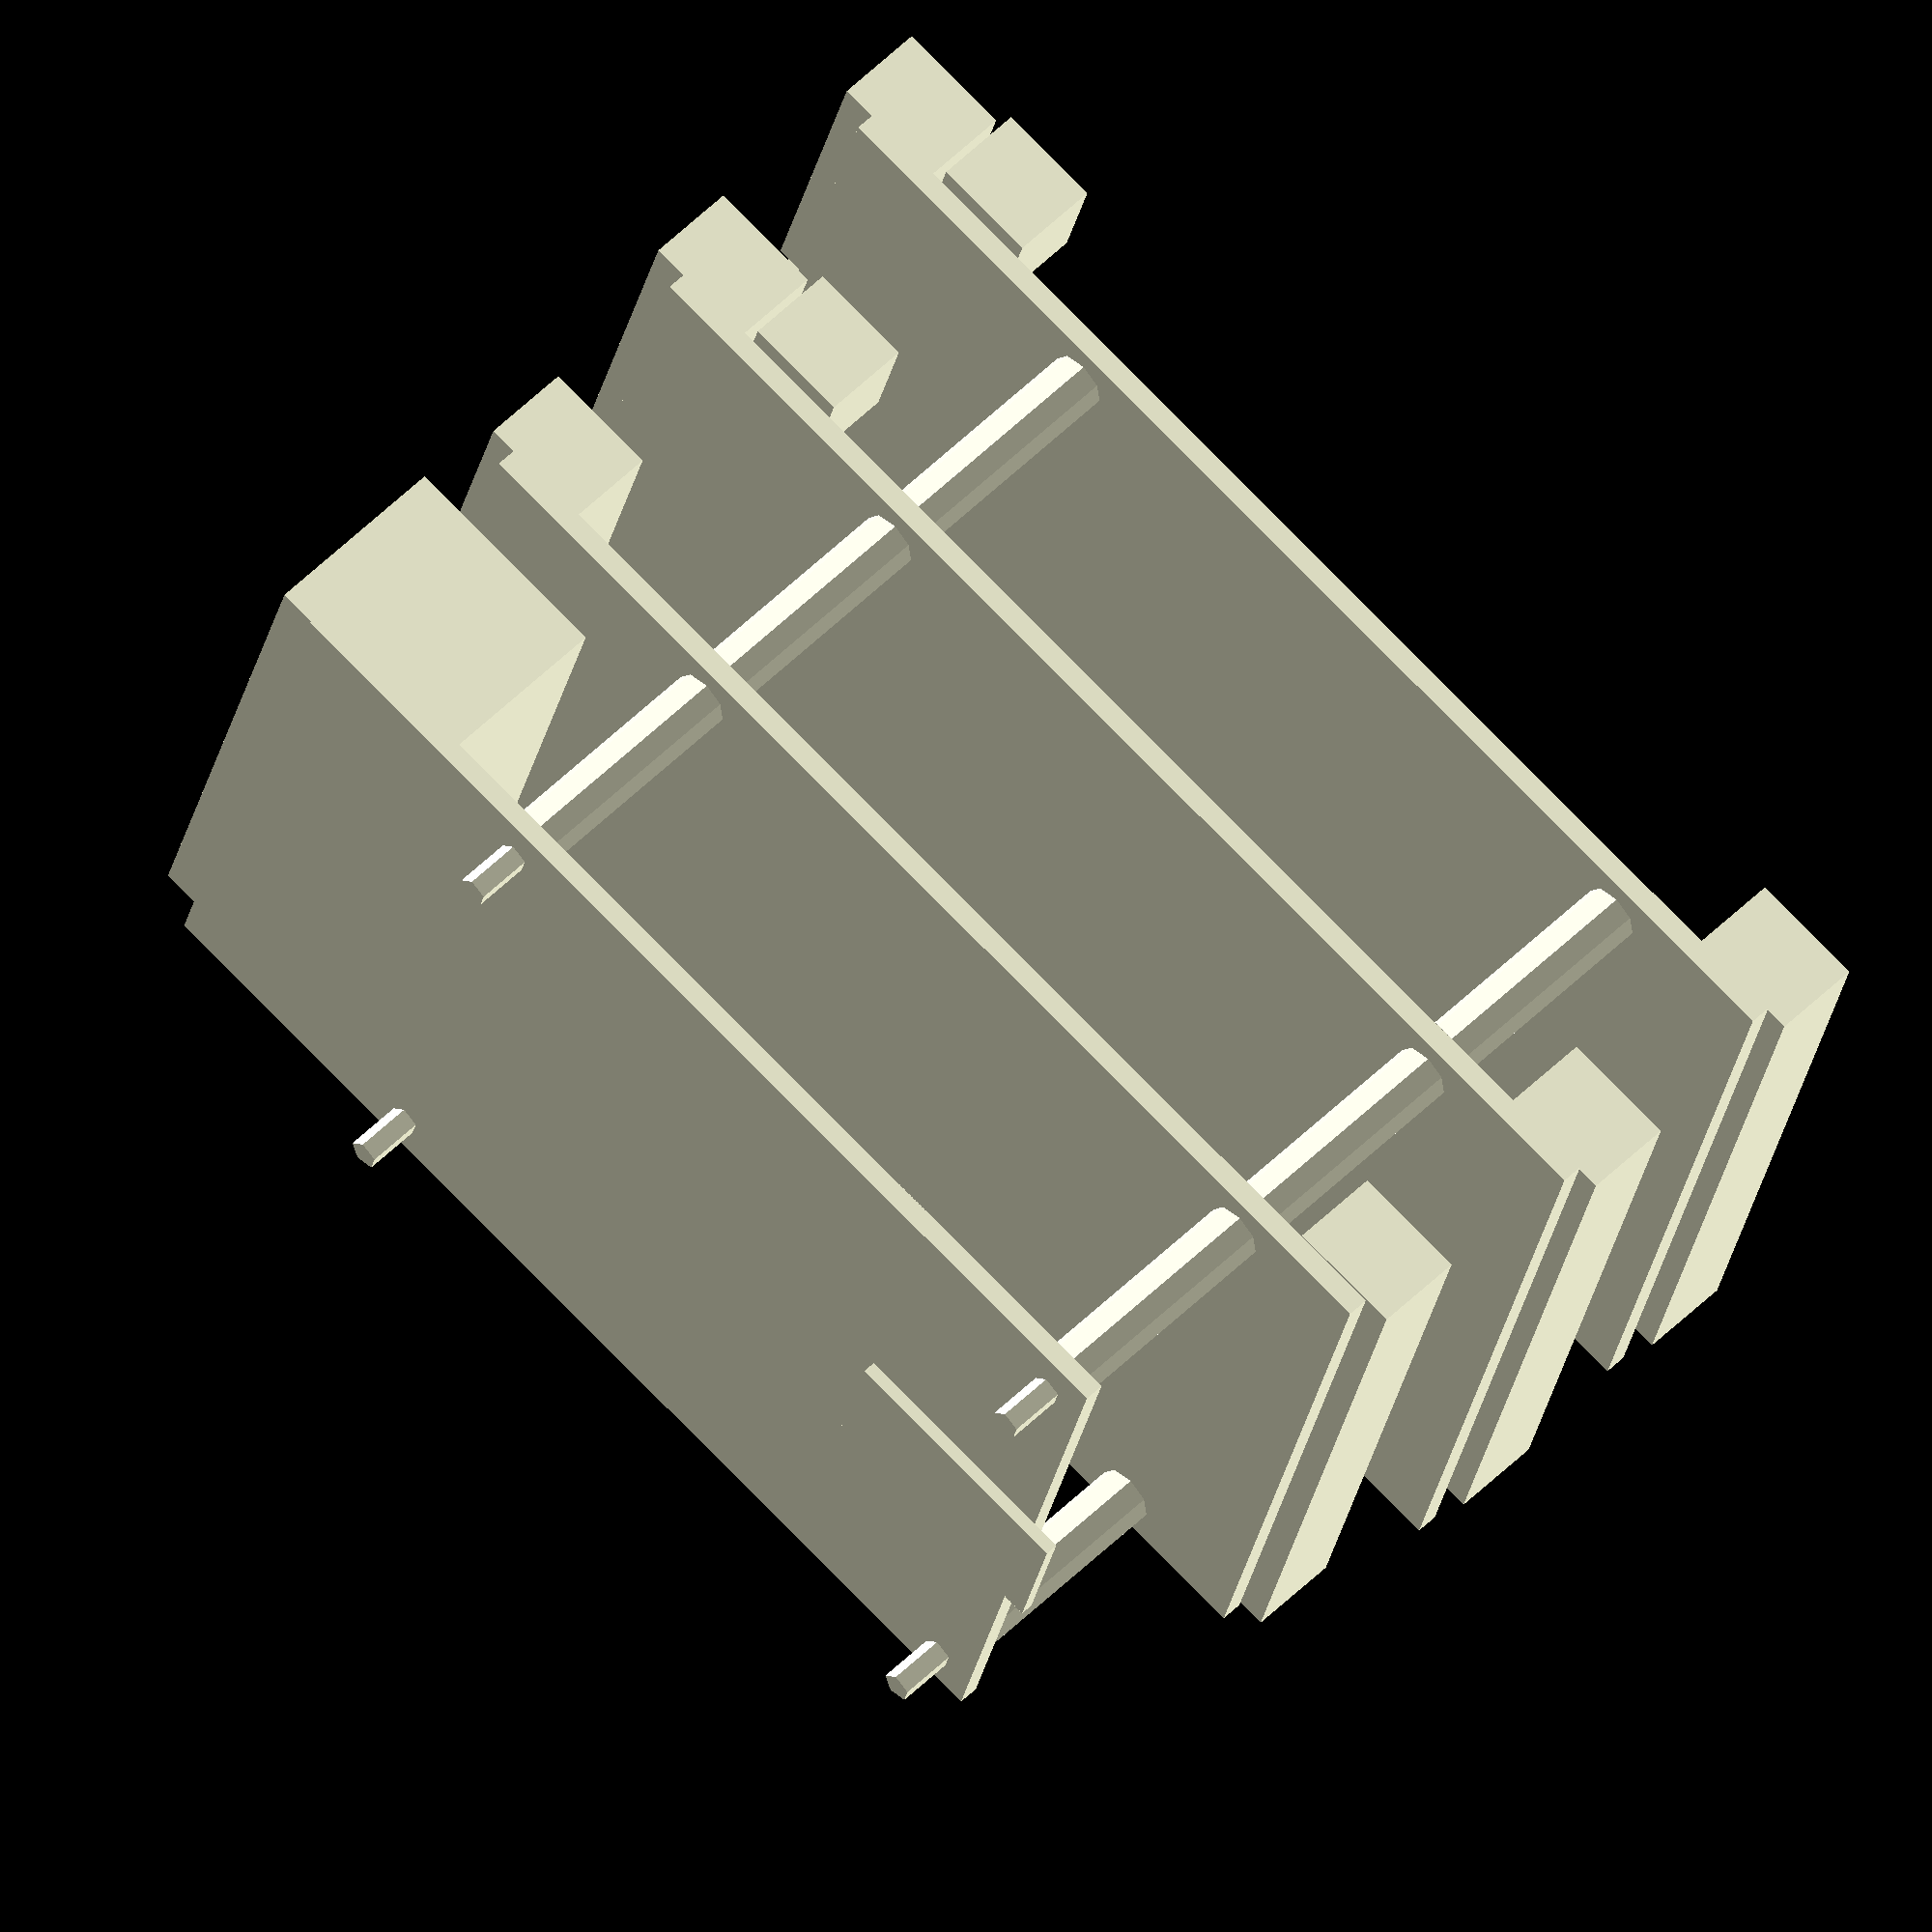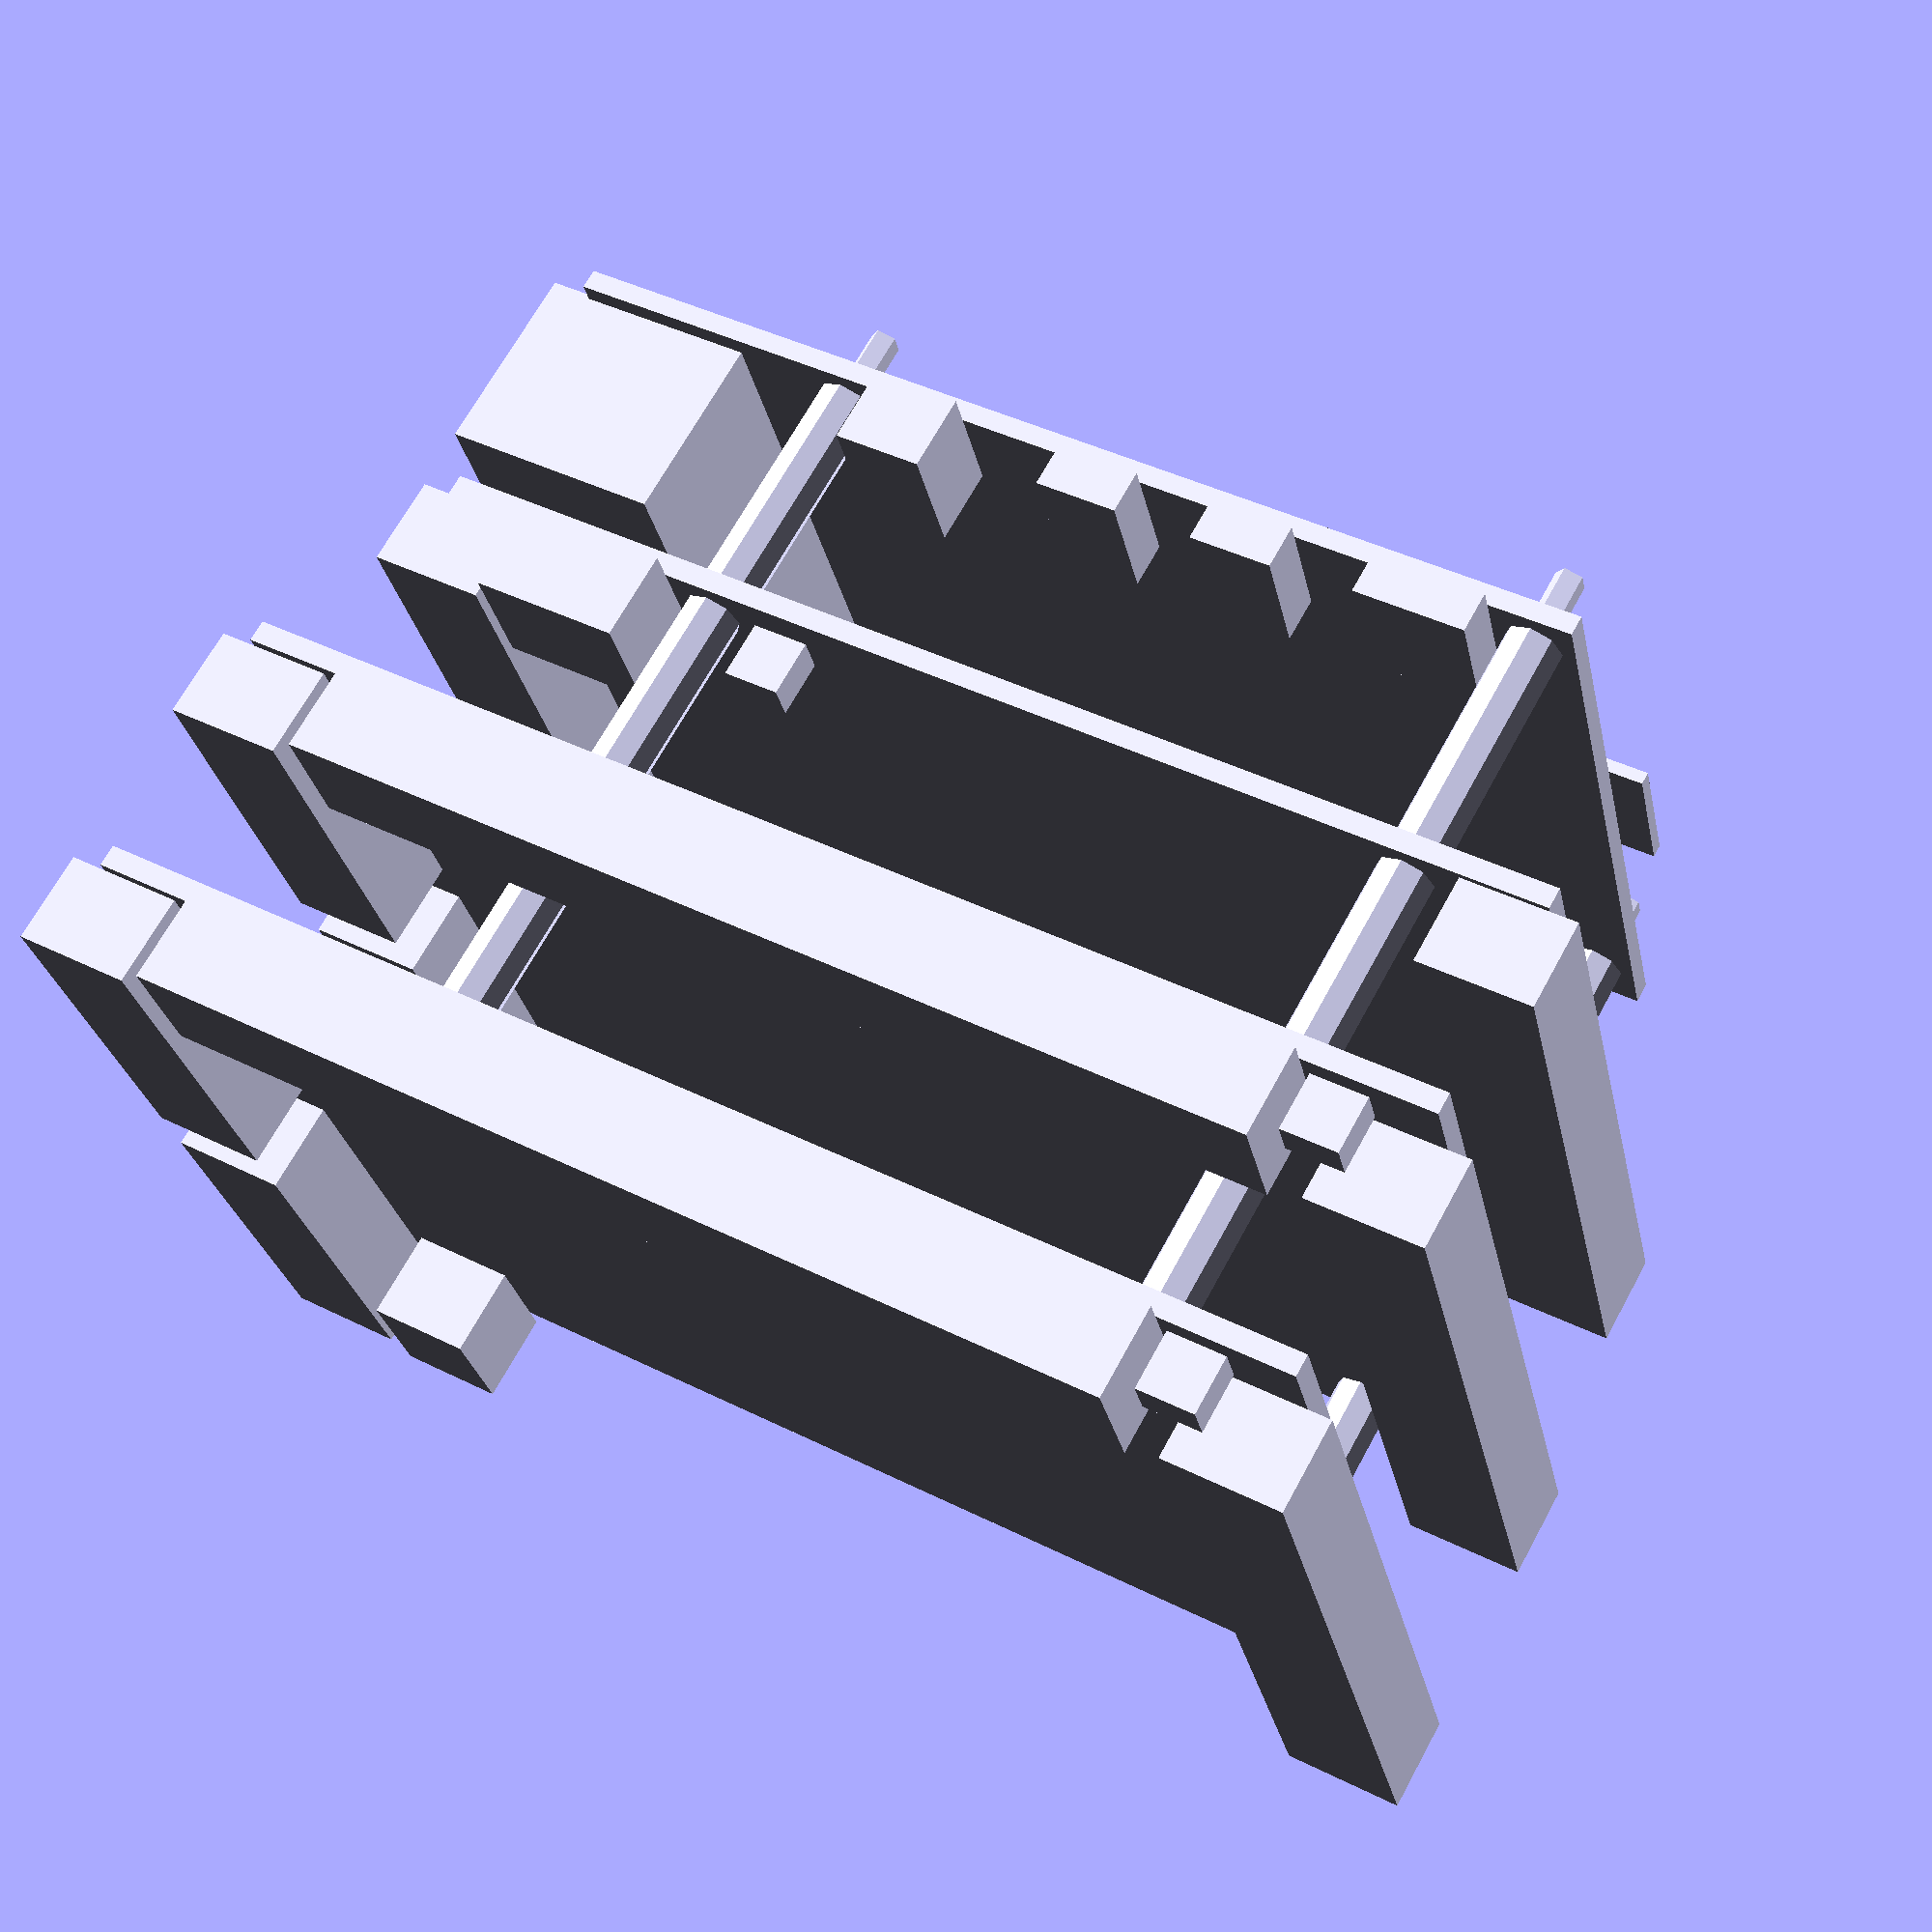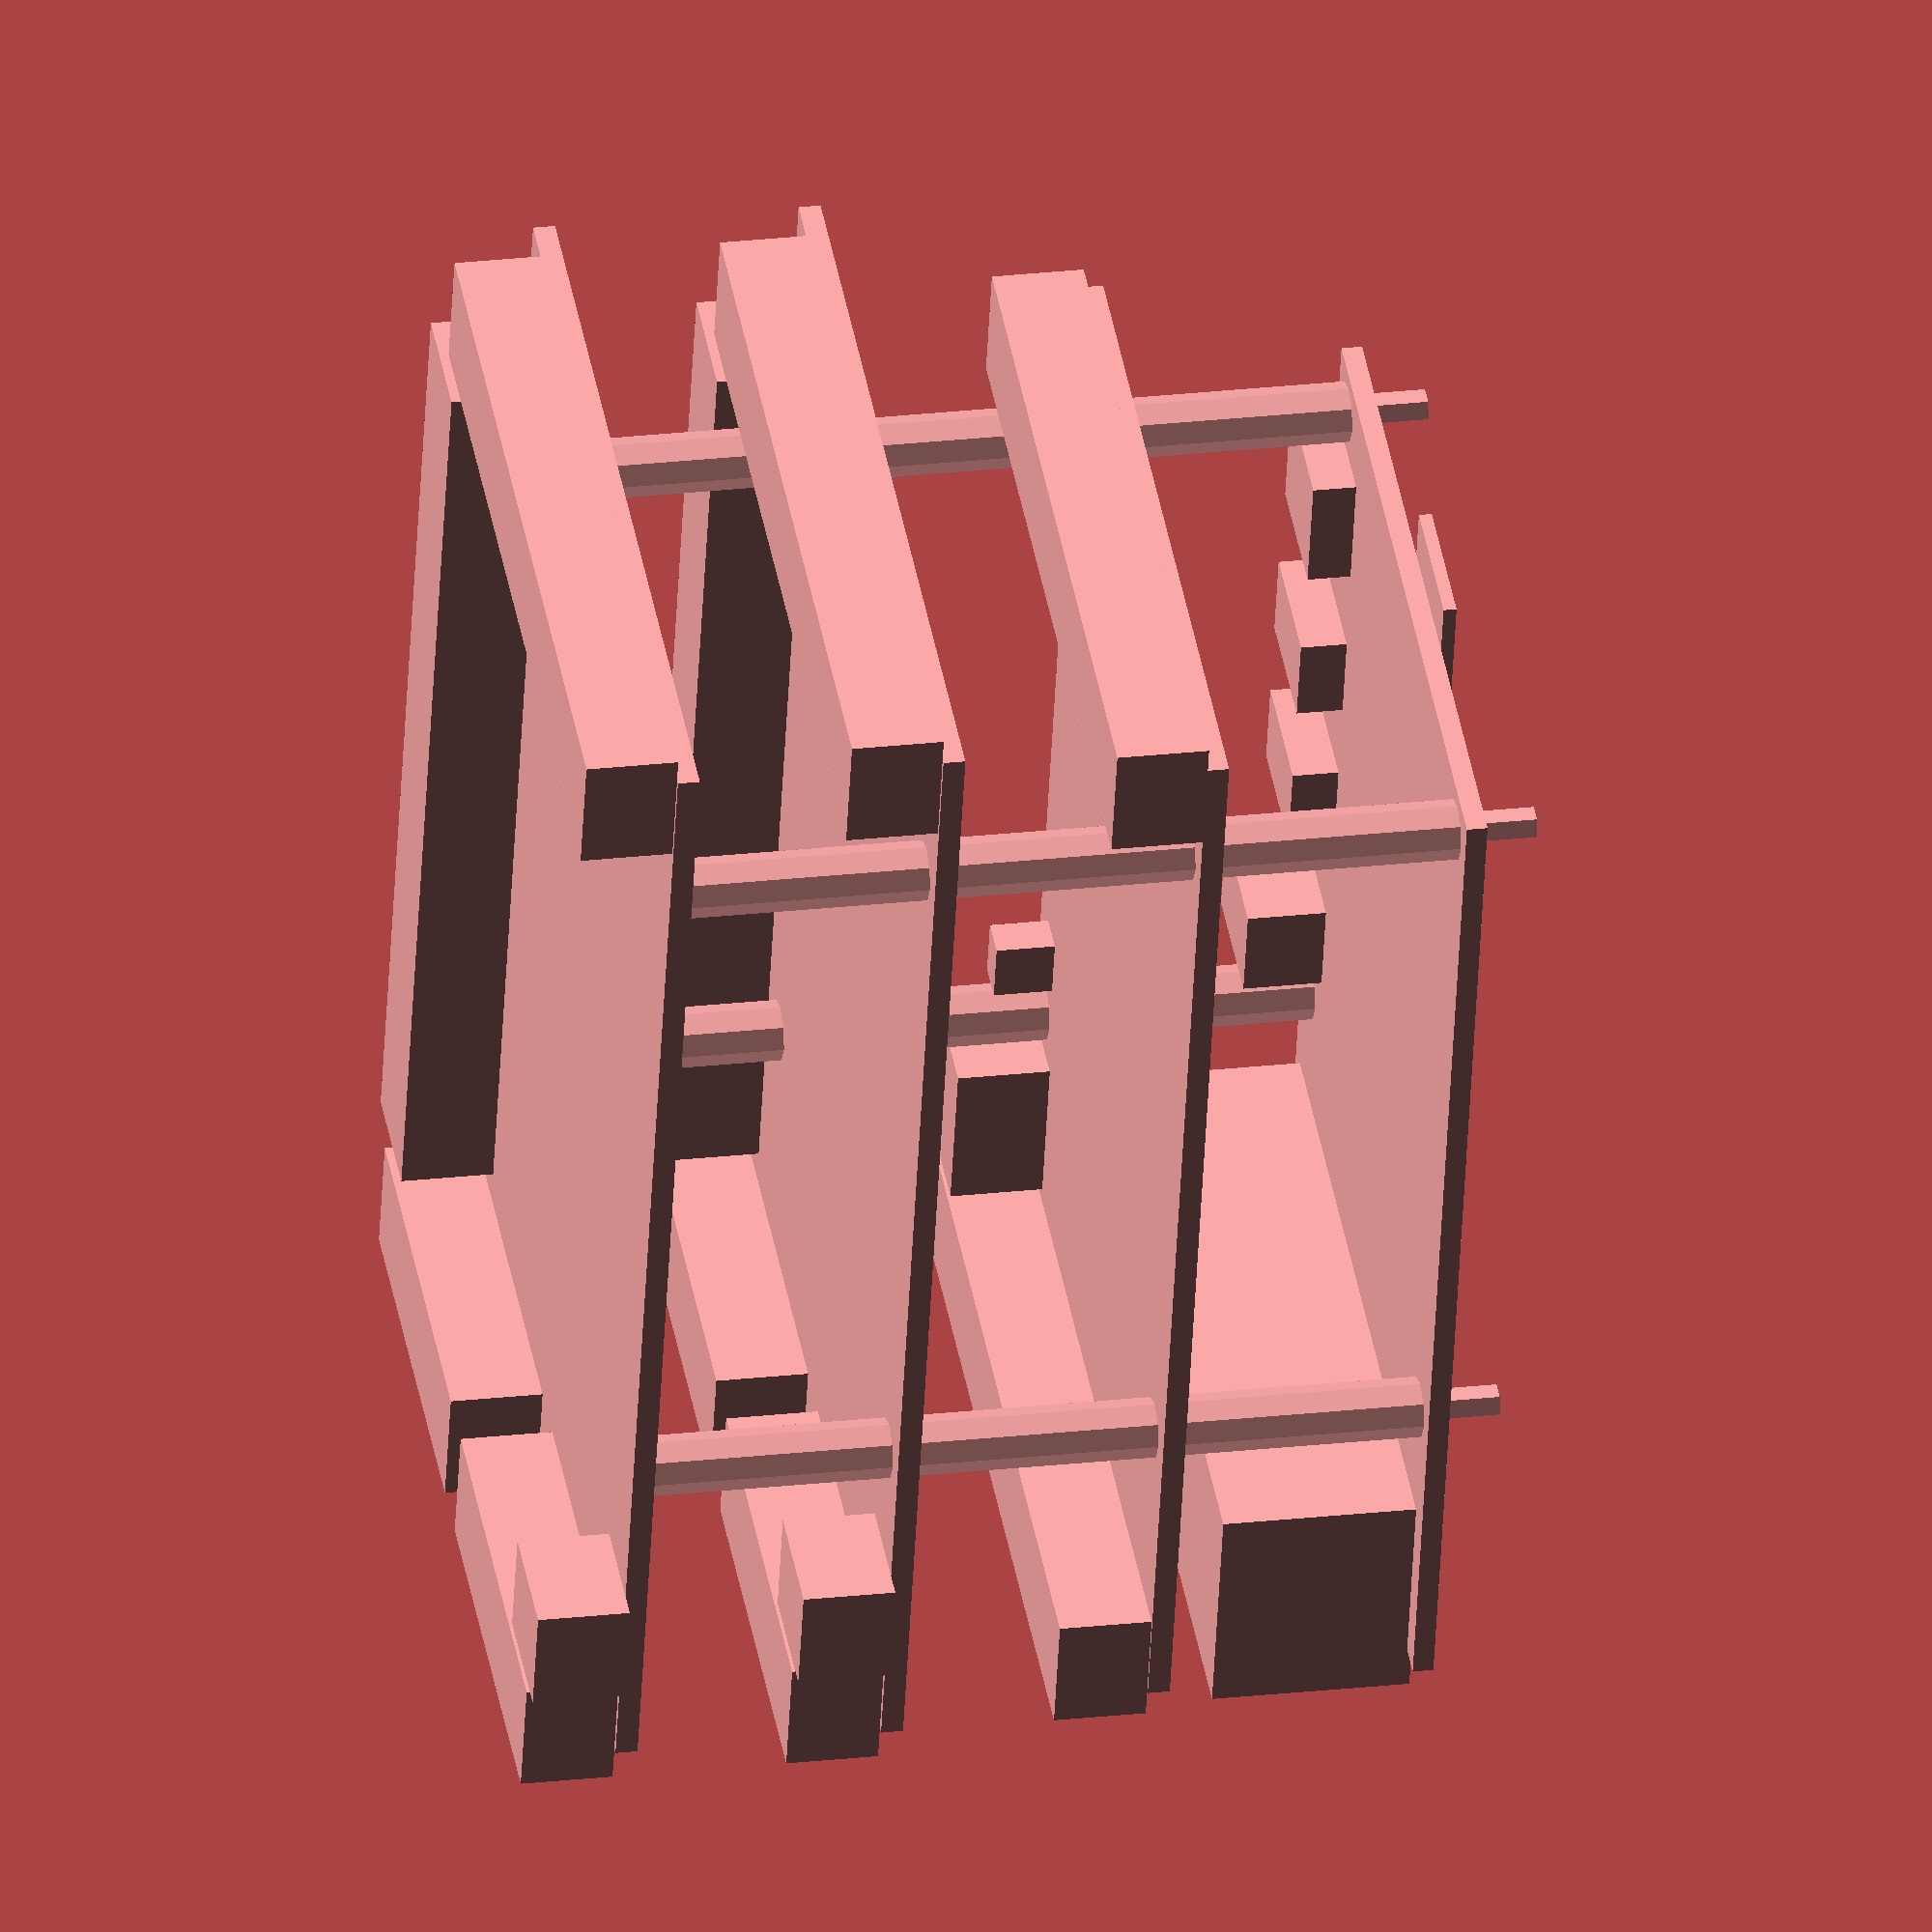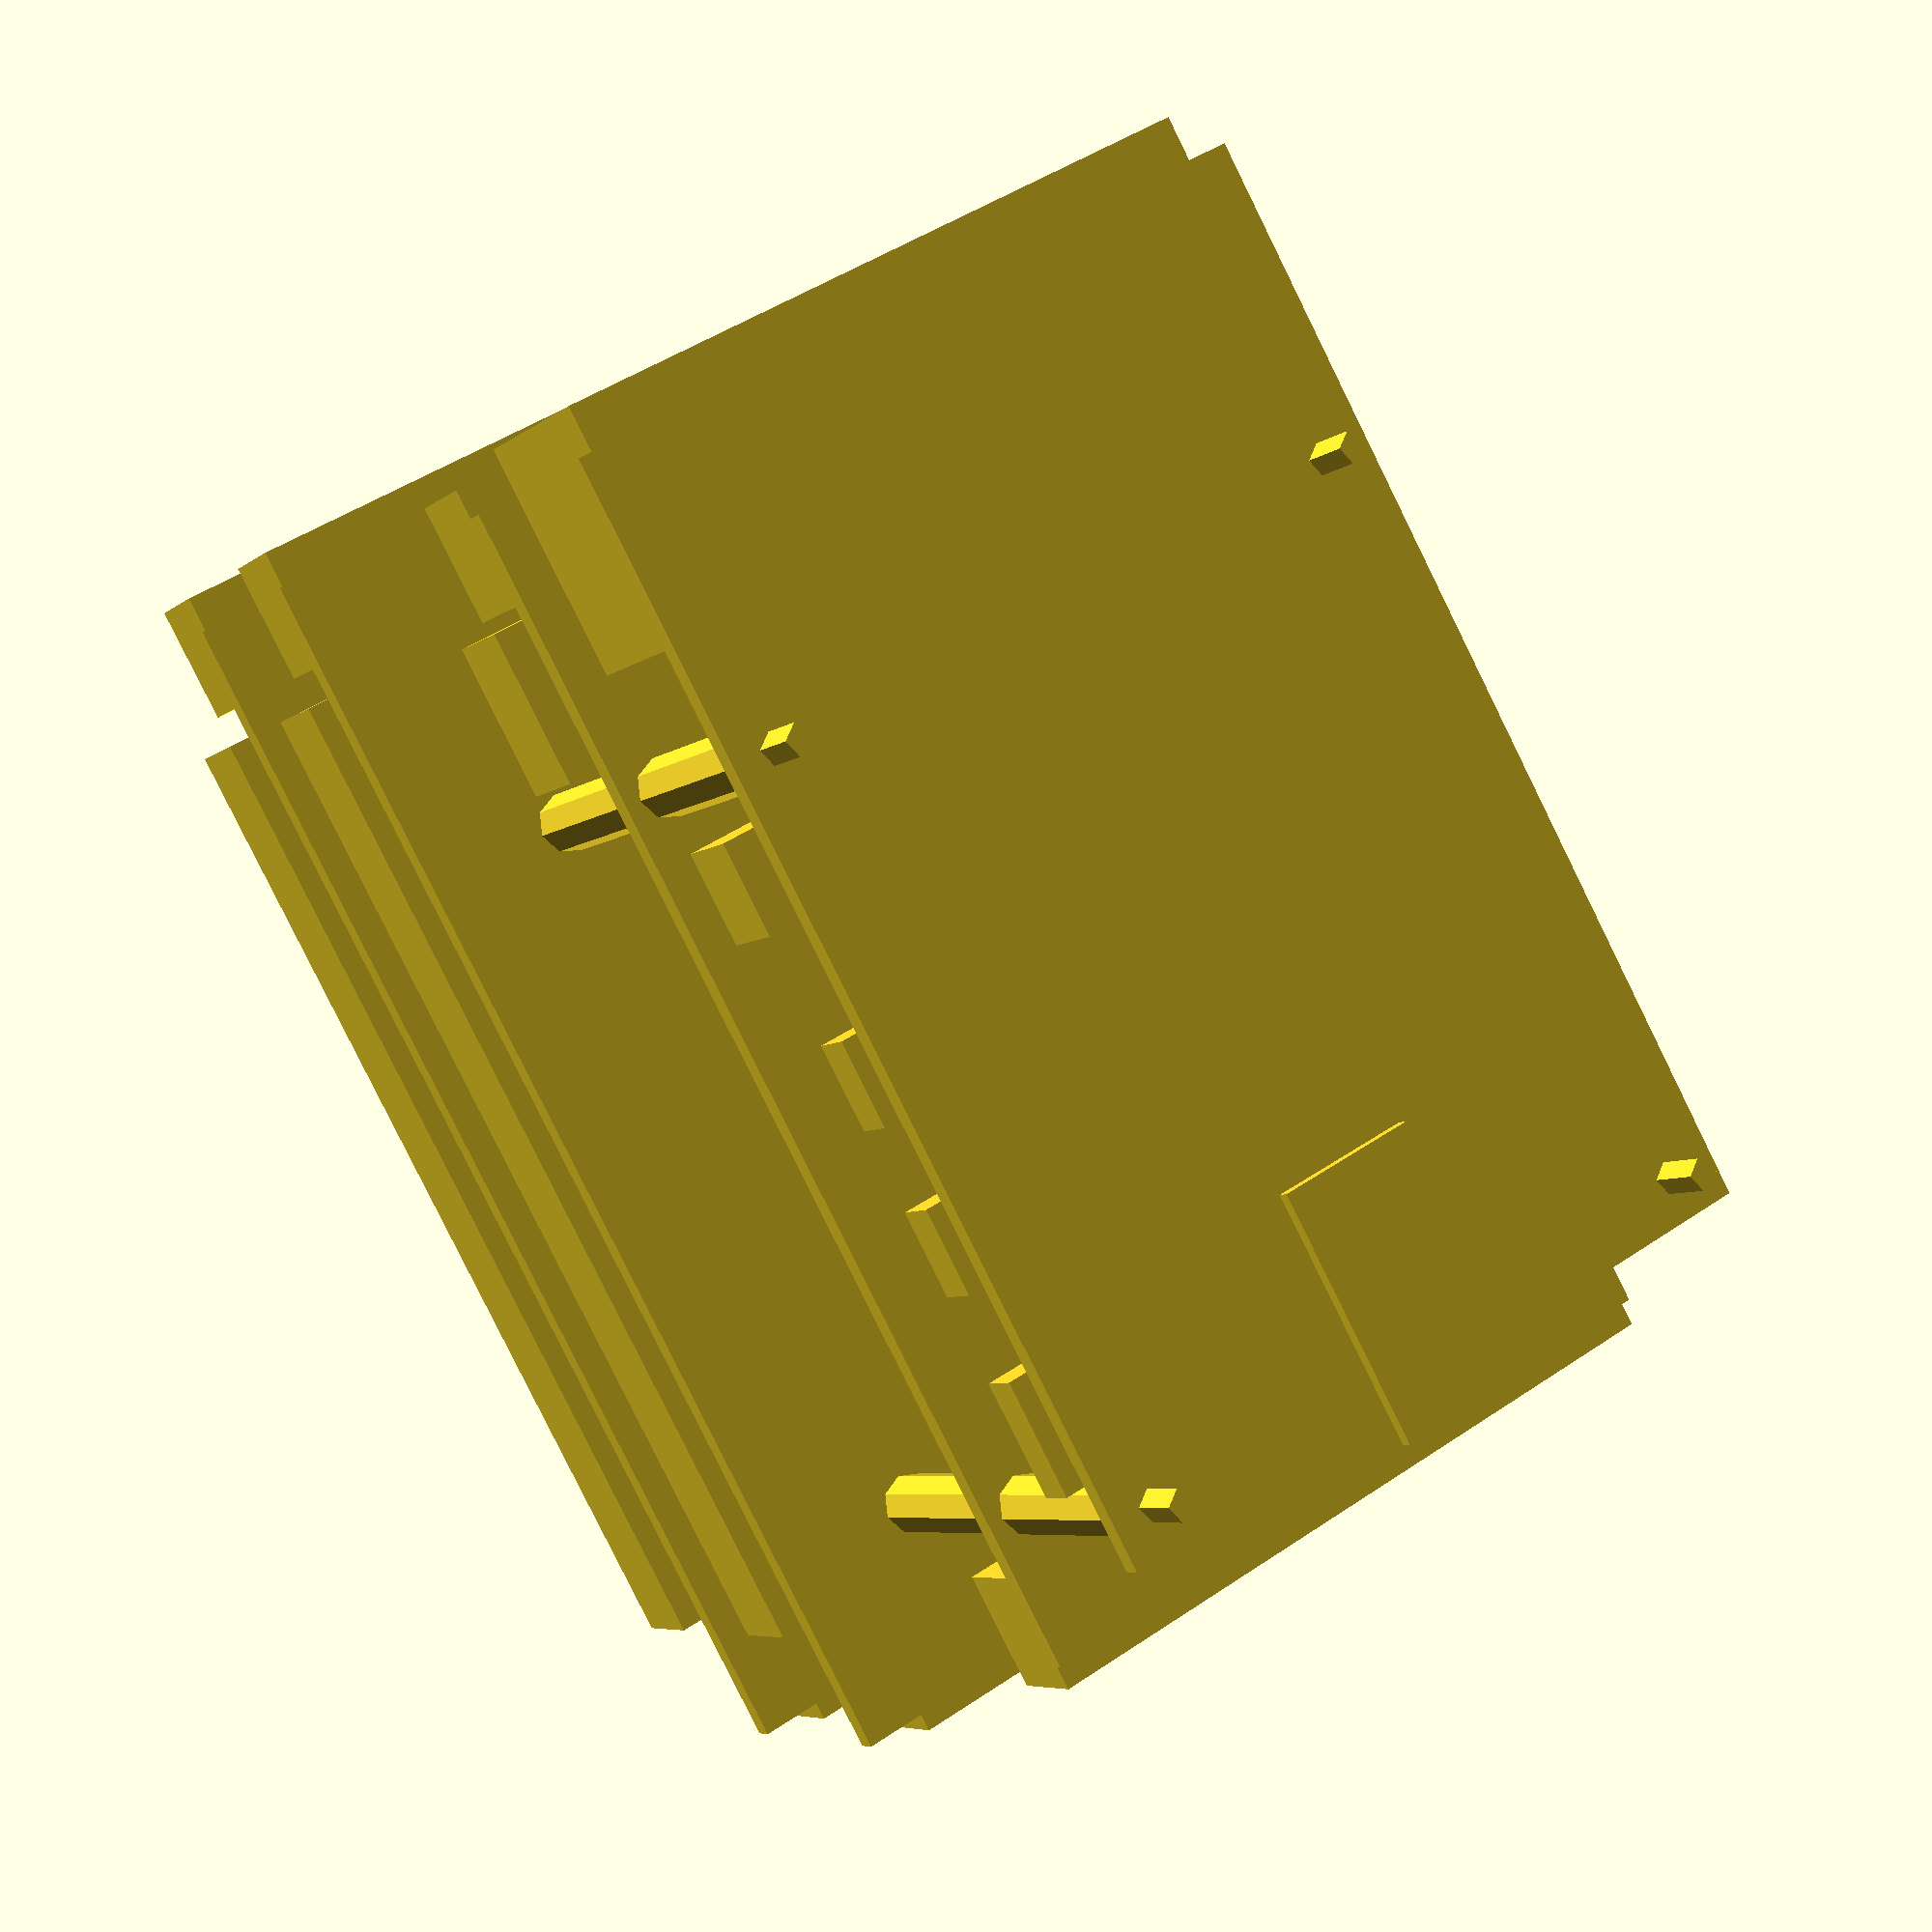
<openscad>
Raspberry = [85.10, 56.10, 1.6];
cube( Raspberry);


ThermalHat = [93.24,56.34,1.7];
ThermalHatDisplacement = [-8.24,0,20.44];  
translate(ThermalHatDisplacement)
cube( ThermalHat);


MegaindHat = [98.00,64.78,1.7];
MegaindHatDisplacement = [-11.08,-8.44,40.98];
MegaindHatDisplacement2 = [-11.08,-8.44,61.52];

translate(MegaindHatDisplacement)
cube( MegaindHat);

translate(MegaindHatDisplacement2)
cube( MegaindHat);





TypeC = [9.01,10,3.32];
TypeCDisplacement = [6.68,-1.5,1.6];

translate(TypeCDisplacement)
cube( TypeC);

MicroHDMI = [6.64,10,3.54];
MicroHDMIDisplacement = [22.34,-1.26,1.6];
MicroHDMIDisplacement2 = [35.30,-1.26,1.6];

translate(MicroHDMIDisplacement)
cube( MicroHDMI);

translate(MicroHDMIDisplacement2)
cube( MicroHDMI);

Jack = [7.06,10,6.04];
JackDisplacement = [50.58,-2.5,1.6];

translate(JackDisplacement)
cube( Jack);

TypeA = [17.66,52,15.26];
TypeADisplacement = [70.88,1.6,1.26];

translate(TypeADisplacement)
cube( TypeA);

sdcard = [20,11.1,1];
sdcardDisplacement = [-2.52,22.56,-1.36];

translate(sdcardDisplacement)
cube( sdcard);




GPIOheight = 7.1;
GPIOdepth = 9.24;
GPIO2333y = [GPIOdepth,56.08,GPIOheight];
GPIO3x = [11.9,GPIOdepth,GPIOheight];

ThermalGPIOdisplacement1 = [-10.46,0.5,22.14];
translate(ThermalGPIOdisplacement1)
cube( GPIO2333y);

ThermalGPIOdisplacement2 = [65.08,-2.36,22.14];
translate(ThermalGPIOdisplacement2)
cube( GPIO3x);

ThermalGPIOdisplacement3 = [78.02,0,22.14];
translate(ThermalGPIOdisplacement3)
cube( GPIO2333y);

Button = [4.5,3,4.5];
ThermalButtonDisplacement = [53.38,2.78,22.14];
translate(ThermalButtonDisplacement)
cube( Button);




GPIO88y = [GPIOdepth,59,GPIOheight];
MegaindGPIOdisplacement1_1 = [-12.9,-3.04,42.68];
MegaindGPIOdisplacement1_2 = [-12.9,-3.04,63.22];
translate(MegaindGPIOdisplacement1_1)
cube( GPIO88y);
translate(MegaindGPIOdisplacement1_2)
cube( GPIO88y);

MegaindButtonDisplacement_1 = [-5.68,-6.64,42.68];
MegaindButtonDisplacement_2 = [-5.68,-6.64,63.22];
translate(MegaindButtonDisplacement_1)
cube( Button);
translate(MegaindButtonDisplacement_2)
cube( Button);


GPIO885x = [78.74,GPIOdepth,GPIOheight];
MegaindGPIOdisplacement2_1 = [-0.68,-10.14,42.68];
MegaindGPIOdisplacement2_2 = [-0.68,-10.14,63.22];
translate(MegaindGPIOdisplacement2_1)
cube( GPIO885x);
translate(MegaindGPIOdisplacement2_2)
cube( GPIO885x);

GPIO8y = [GPIOdepth,29.52,GPIOheight];
MegaindGPIOdisplacement3_1 = [80.52,-7.6,42.68];
MegaindGPIOdisplacement3_2 = [80.52,-7.6,63.22];
translate(MegaindGPIOdisplacement3_1)
cube( GPIO8y);
translate(MegaindGPIOdisplacement3_2)
cube( GPIO8y);

MegaindGPIOdisplacement3_3 = [80.52,26.3,42.68];
MegaindGPIOdisplacement3_4 = [80.52,26.3,63.22];
translate(MegaindGPIOdisplacement3_3)
cube( GPIO8y);
translate(MegaindGPIOdisplacement3_4)
cube( GPIO8y);

GPIO2x = [8.34,GPIOdepth,GPIOheight];
MegaindGPIOdisplacement4_1 = [71.12,49,42.68];
MegaindGPIOdisplacement4_2 = [71.12,49,63.22];
translate(MegaindGPIOdisplacement4_1)
cube( GPIO2x);
translate(MegaindGPIOdisplacement4_2)
cube( GPIO2x);


screw_r = 1.24;
screw_h = 4.5;

gear_r = 2.83;
gear_h = 2.00;

translate([3.38,3.48,-screw_h])
cylinder(h = screw_h, r = screw_r);
translate([3.38,52.14,-screw_h])
cylinder(h = screw_h, r = screw_r);
translate([61.76,3.48,-screw_h])
cylinder(h = screw_h, r = screw_r);
translate([61.76,52.14,-screw_h])
cylinder(h = screw_h, r = screw_r);

beam_r = 2.31;
beam_h = 59.92;

translate([3.38,3.48,1.6])
cylinder(h = beam_h, r = beam_r);
translate([3.38,52.14,1.6])
cylinder(h = beam_h, r = beam_r);
translate([61.76,3.48,1.6])
cylinder(h = beam_h, r = beam_r);
translate([61.76,52.14,1.6])
cylinder(h = beam_h, r = beam_r);

</openscad>
<views>
elev=304.4 azim=346.2 roll=224.3 proj=o view=wireframe
elev=292.2 azim=166.7 roll=28.6 proj=p view=wireframe
elev=154.6 azim=285.9 roll=100.2 proj=o view=solid
elev=6.1 azim=299.2 roll=155.2 proj=p view=wireframe
</views>
